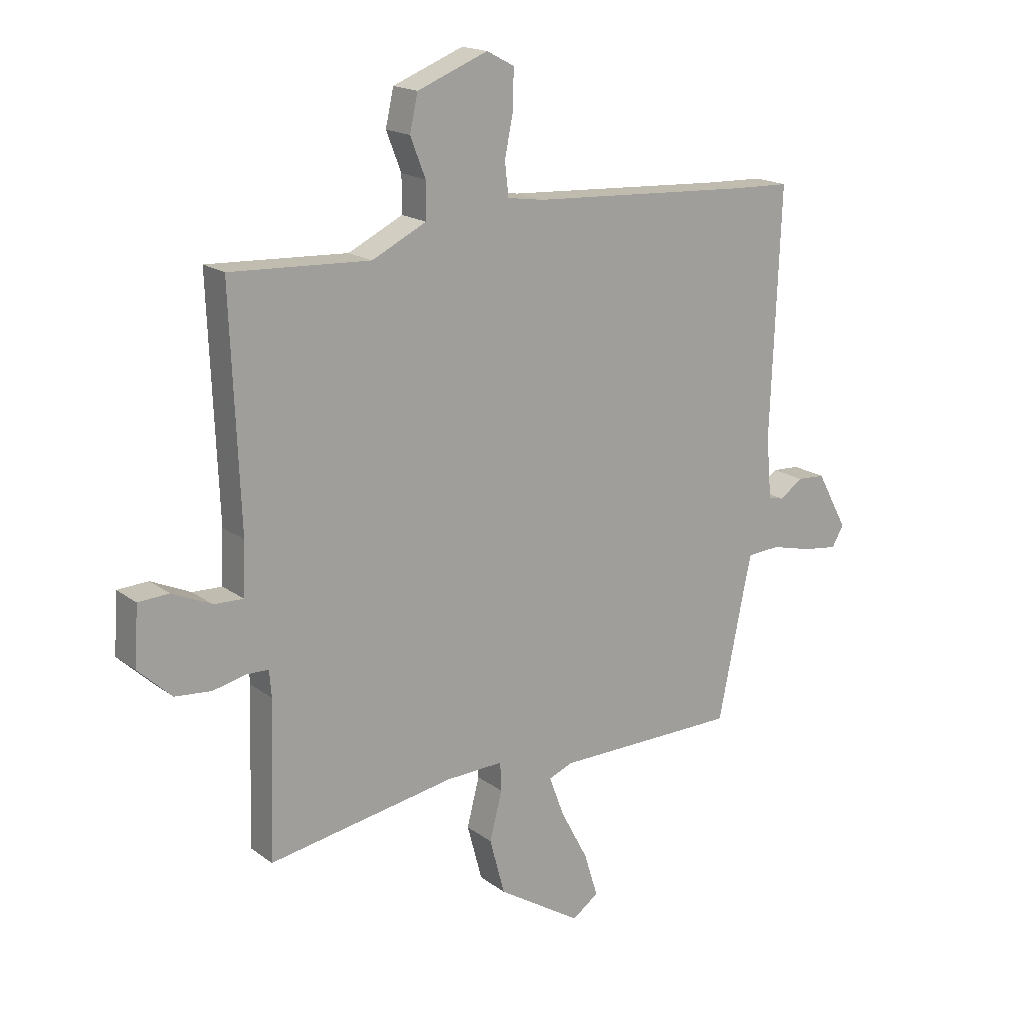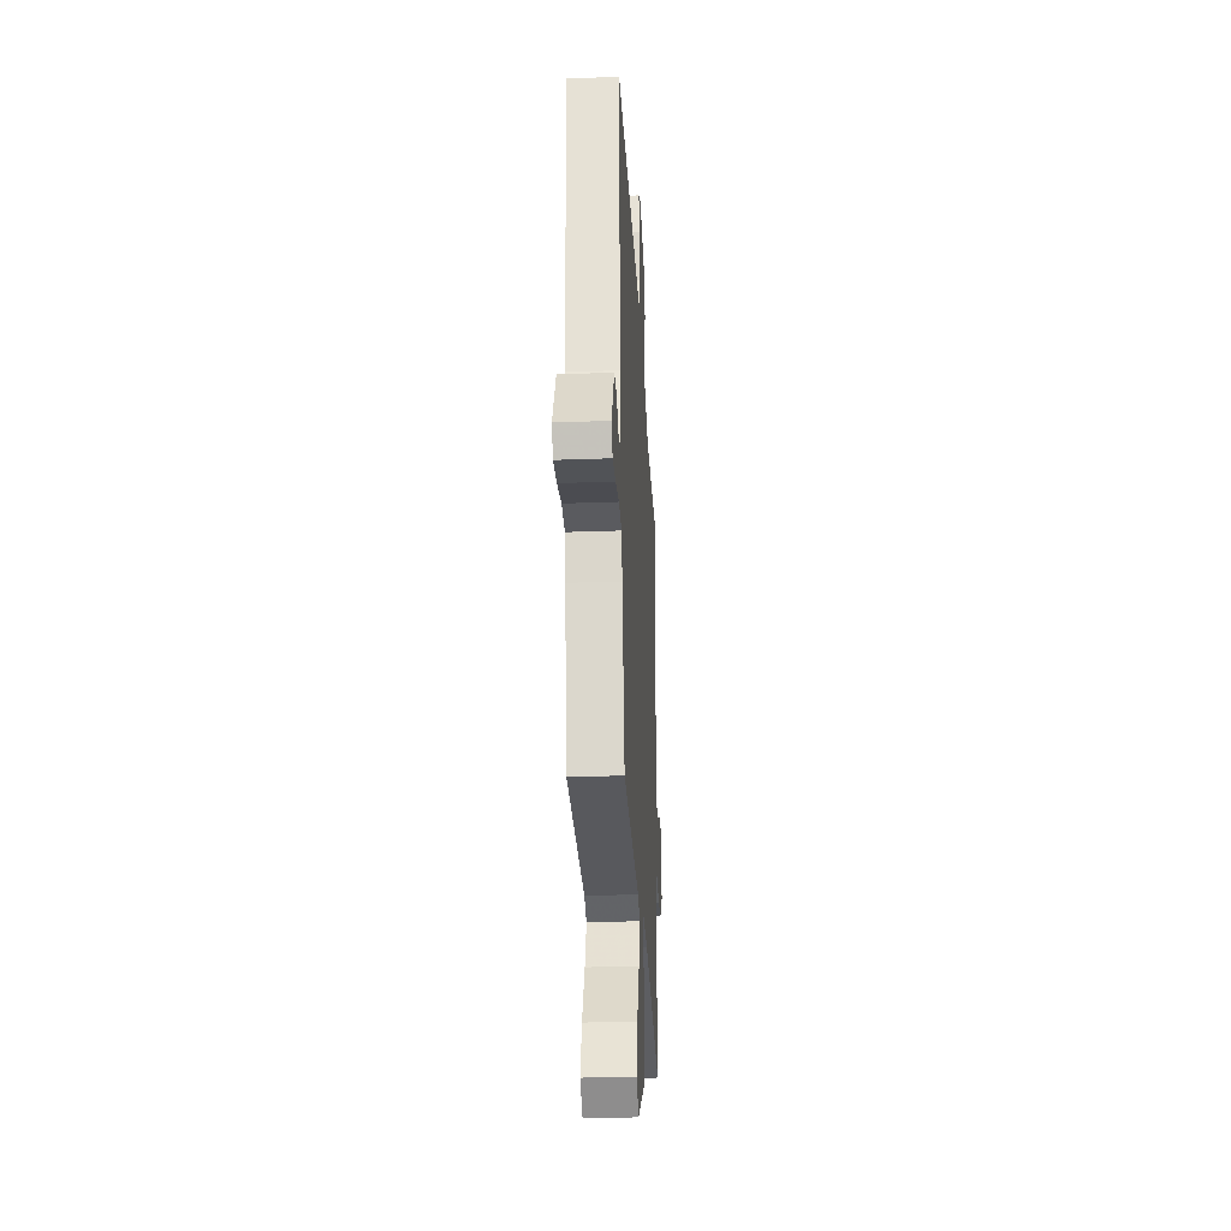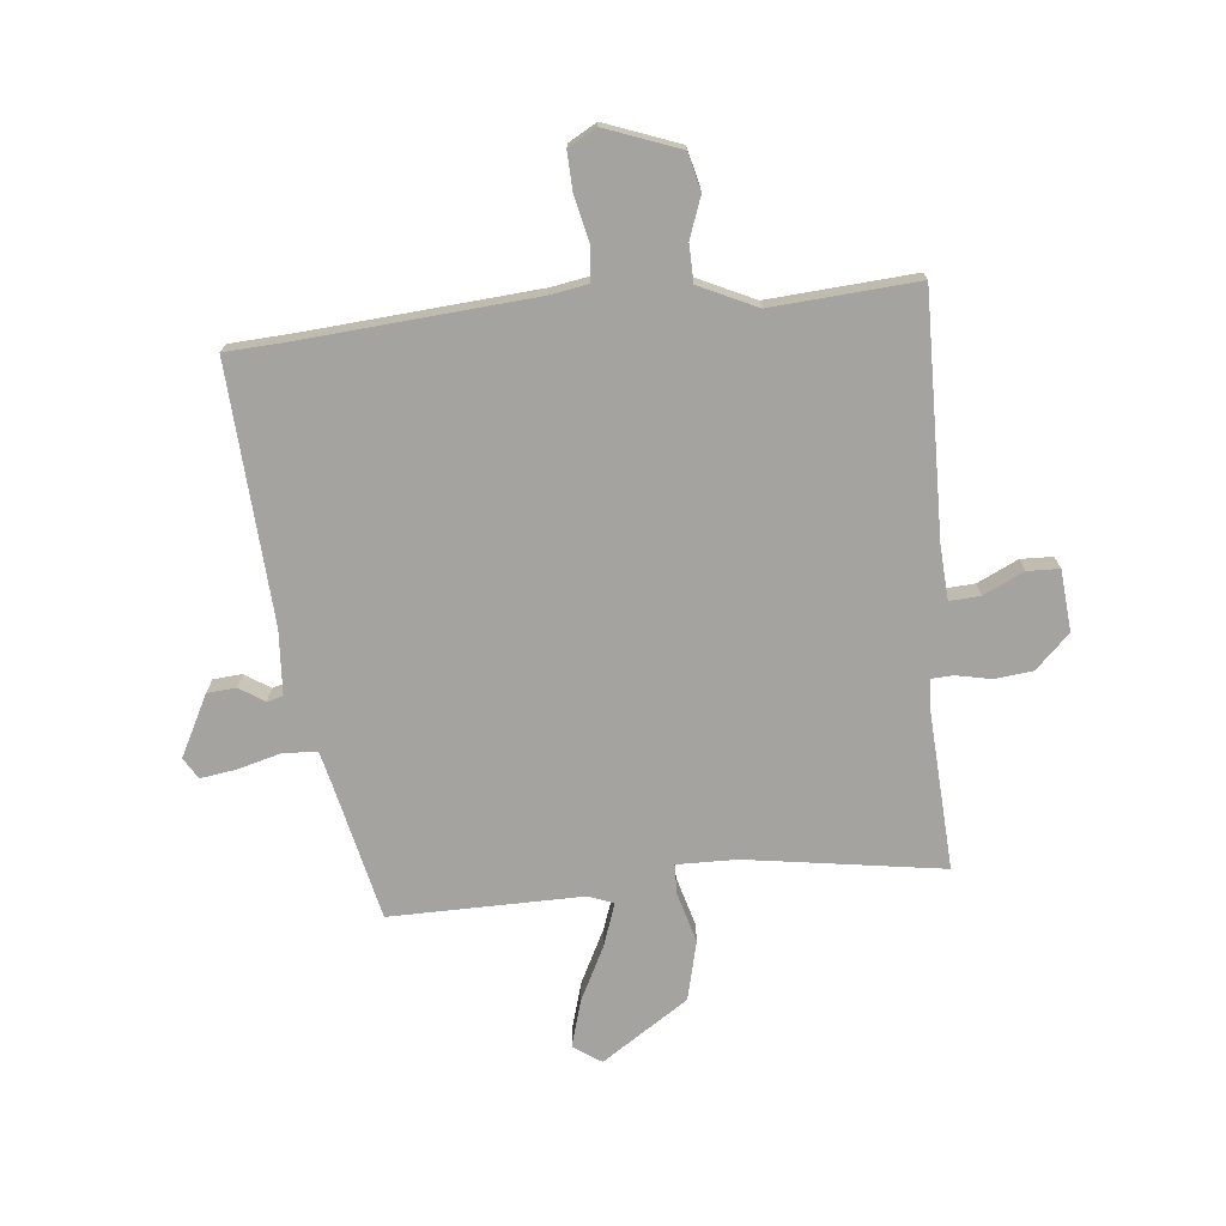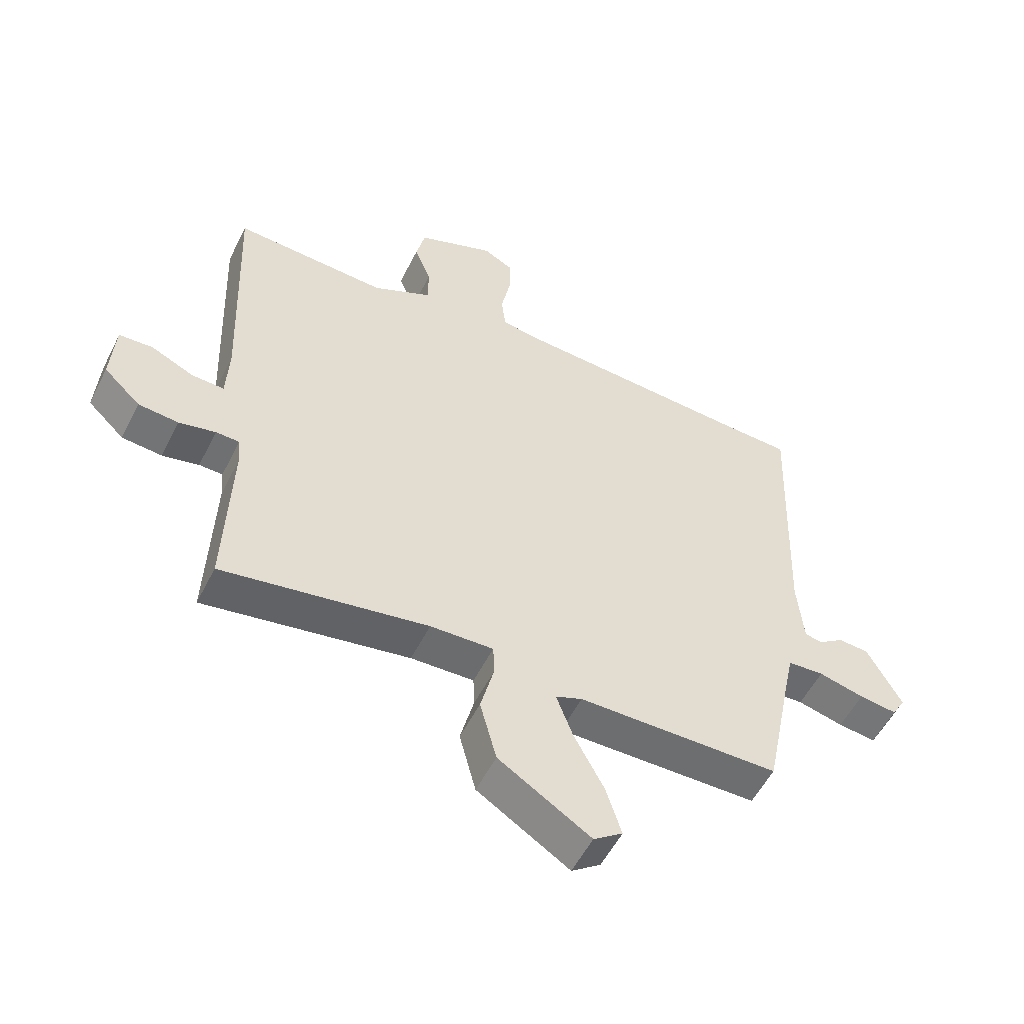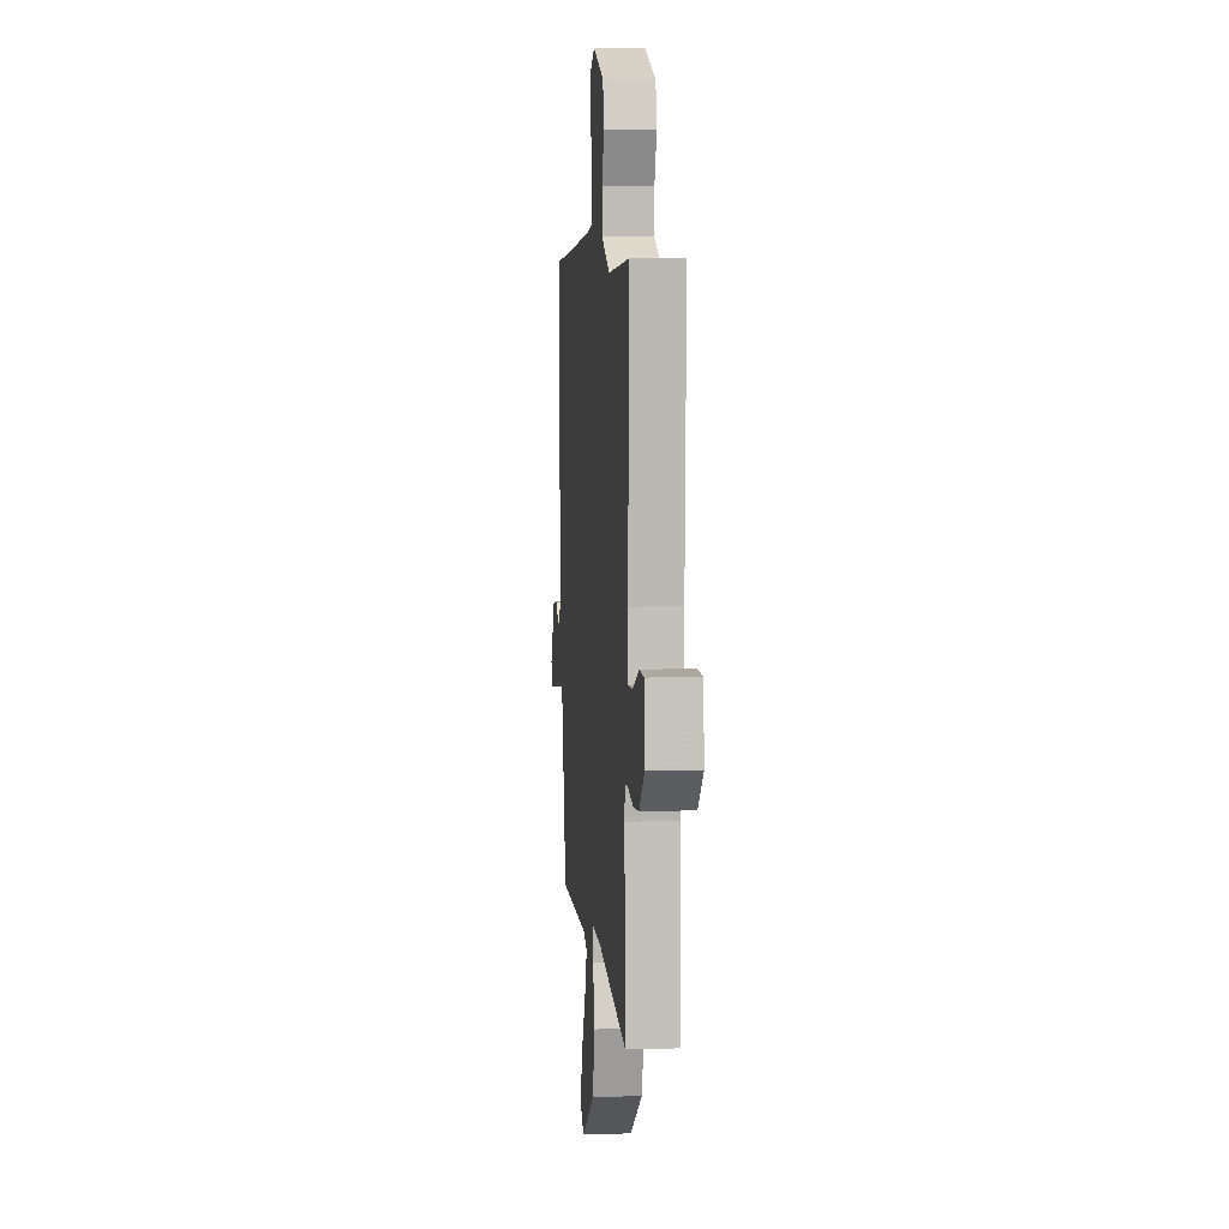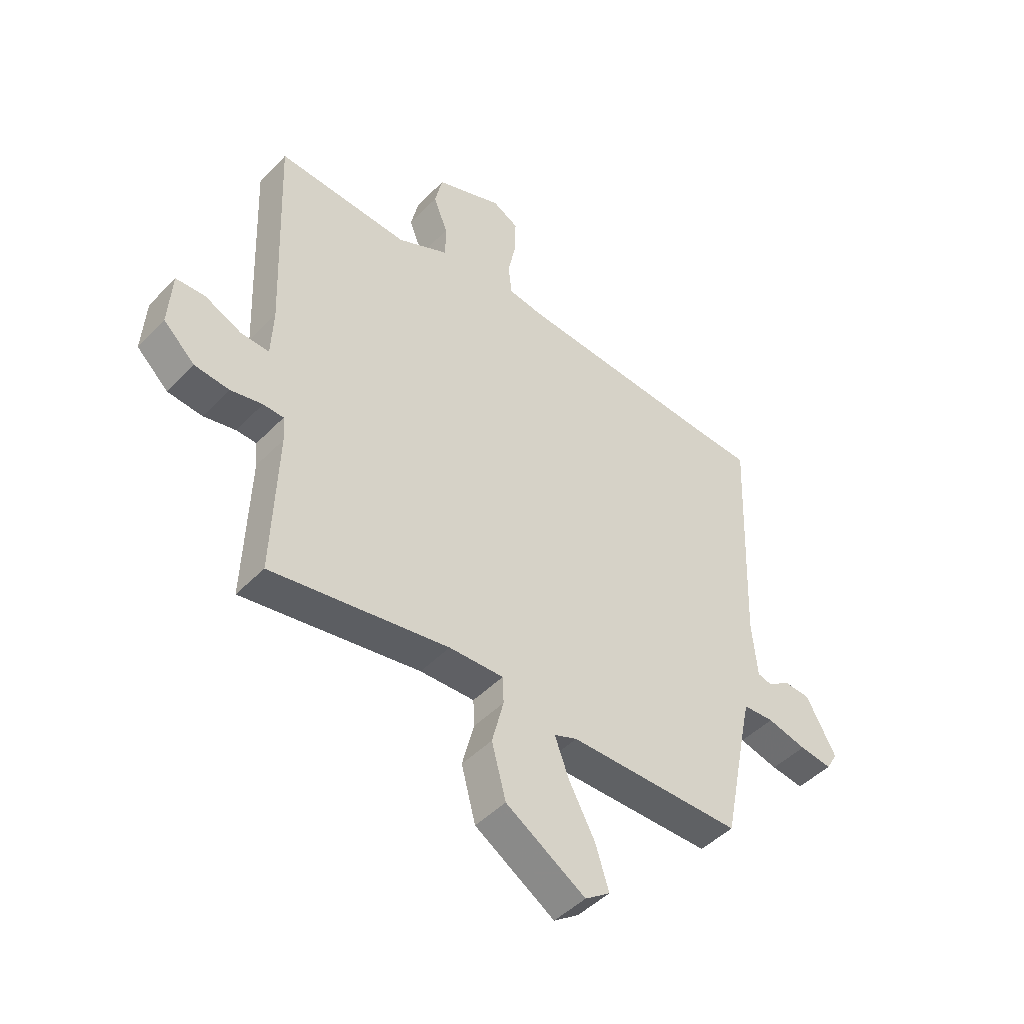
<metadata>
{"format":"obj","ext":"obj","renderer":"f3d","projection":"perspective","resolution":1024,"background":"white","views":[{"elev":17.6,"azim":144.8,"up":"+Z"},{"elev":-29.4,"azim":-86.9,"up":"+Z"},{"elev":-72.8,"azim":7.0,"up":"+Y"},{"elev":-54.4,"azim":153.6,"up":"+Z"},{"elev":5.6,"azim":84.5,"up":"+Z"},{"elev":-46.8,"azim":139.0,"up":"+Z"}]}
</metadata>
<code>
v 0.563 0.07 0.477
v 0.546 0.07 0.052
v 0.55 0.07 -0.045
v 0.605 0.07 -0.043
v 0.678 0.07 -0.01
v 0.735 0.07 -0.013
v 0.742 0.07 -0.122
v 0.68 0.07 -0.18
v 0.612 0.07 -0.186
v 0.55 0.07 -0.172
v 0.51 0.07 -0.173
v 0.506 0.07 -0.222
v 0.516 0.07 -0.51
v 0.168 0.07 -0.45
v 0.061 0.07 -0.446
v 0.059 0.07 -0.499
v 0.082 0.07 -0.589
v 0.054 0.07 -0.694
v -0.102 0.07 -0.792
v -0.151 0.07 -0.757
v -0.125 0.07 -0.674
v -0.074 0.07 -0.578
v -0.046 0.07 -0.503
v -0.091 0.07 -0.485
v -0.432 0.07 -0.481
v -0.481 0.07 -0.24
v -0.495 0.07 -0.176
v -0.556 0.07 -0.172
v -0.633 0.07 -0.191
v -0.697 0.07 -0.199
v -0.719 0.07 -0.161
v -0.661 0.07 -0.054
v -0.609 0.07 -0.051
v -0.566 0.07 -0.081
v -0.537 0.07 -0.074
v -0.527 0.07 0.04
v -0.545 0.07 0.498
v -0.432 0.07 0.502
v -0.024 0.07 0.525
v 0.043 0.07 0.535
v 0.05 0.07 0.596
v 0.034 0.07 0.676
v 0.033 0.07 0.745
v 0.084 0.07 0.772
v 0.215 0.07 0.72
v 0.23 0.07 0.653
v 0.202 0.07 0.581
v 0.202 0.07 0.514
v 0.303 0.07 0.464
v 0.563 0 0.477
v 0.546 0 0.052
v 0.55 0 -0.045
v 0.605 0 -0.043
v 0.678 0 -0.01
v 0.735 0 -0.013
v 0.742 0 -0.122
v 0.68 0 -0.18
v 0.612 0 -0.186
v 0.55 0 -0.172
v 0.51 0 -0.173
v 0.506 0 -0.222
v 0.516 0 -0.51
v 0.168 0 -0.45
v 0.061 0 -0.446
v 0.059 0 -0.499
v 0.082 0 -0.589
v 0.054 0 -0.694
v -0.102 0 -0.792
v -0.151 0 -0.757
v -0.125 0 -0.674
v -0.074 0 -0.578
v -0.046 0 -0.503
v -0.091 0 -0.485
v -0.432 0 -0.481
v -0.481 0 -0.24
v -0.495 0 -0.176
v -0.556 0 -0.172
v -0.633 0 -0.191
v -0.697 0 -0.199
v -0.719 0 -0.161
v -0.661 0 -0.054
v -0.609 0 -0.051
v -0.566 0 -0.081
v -0.537 0 -0.074
v -0.527 0 0.04
v -0.545 0 0.498
v -0.432 0 0.502
v -0.024 0 0.525
v 0.043 0 0.535
v 0.05 0 0.596
v 0.034 0 0.676
v 0.033 0 0.745
v 0.084 0 0.772
v 0.215 0 0.72
v 0.23 0 0.653
v 0.202 0 0.581
v 0.202 0 0.514
v 0.303 0 0.464
f 45 46 47
f 44 45 47
f 43 44 47
f 42 43 47
f 41 42 47
f 40 41 47 48
f 39 40 48 49
f 36 37 38
f 38 39 49
f 36 38 49
f 35 36 49
f 32 33 34
f 31 32 34
f 30 31 34
f 29 30 34
f 28 29 34
f 27 28 34 35
f 24 25 26
f 23 24 26 27
f 20 21 22
f 19 20 22
f 18 19 22
f 17 18 22
f 16 17 22
f 15 16 22 23
f 12 13 14
f 11 12 14 15
f 8 9 10
f 7 8 10
f 6 7 10
f 5 6 10
f 4 5 10
f 3 4 10 11
f 27 35 49
f 23 27 49
f 15 23 49
f 11 15 49
f 3 11 49
f 2 3 49
f 1 2 49
f 96 95 94
f 96 94 93
f 96 93 92
f 96 92 91
f 96 91 90
f 97 96 90 89
f 98 97 89 88
f 87 86 85
f 98 88 87
f 98 87 85
f 98 85 84
f 83 82 81
f 83 81 80
f 83 80 79
f 83 79 78
f 83 78 77
f 84 83 77 76
f 75 74 73
f 76 75 73 72
f 71 70 69
f 71 69 68
f 71 68 67
f 71 67 66
f 71 66 65
f 72 71 65 64
f 63 62 61
f 64 63 61 60
f 59 58 57
f 59 57 56
f 59 56 55
f 59 55 54
f 59 54 53
f 60 59 53 52
f 98 84 76
f 98 76 72
f 98 72 64
f 98 64 60
f 98 60 52
f 98 52 51
f 98 51 50
f 1 50 51 2
f 2 51 52 3
f 3 52 53 4
f 4 53 54 5
f 5 54 55 6
f 6 55 56 7
f 7 56 57 8
f 8 57 58 9
f 9 58 59 10
f 10 59 60 11
f 11 60 61 12
f 12 61 62 13
f 13 62 63 14
f 14 63 64 15
f 15 64 65 16
f 16 65 66 17
f 17 66 67 18
f 18 67 68 19
f 19 68 69 20
f 20 69 70 21
f 21 70 71 22
f 22 71 72 23
f 23 72 73 24
f 24 73 74 25
f 25 74 75 26
f 26 75 76 27
f 27 76 77 28
f 28 77 78 29
f 29 78 79 30
f 30 79 80 31
f 31 80 81 32
f 32 81 82 33
f 33 82 83 34
f 34 83 84 35
f 35 84 85 36
f 36 85 86 37
f 37 86 87 38
f 38 87 88 39
f 39 88 89 40
f 40 89 90 41
f 41 90 91 42
f 42 91 92 43
f 43 92 93 44
f 44 93 94 45
f 45 94 95 46
f 46 95 96 47
f 47 96 97 48
f 48 97 98 49
f 49 98 50 1

</code>
